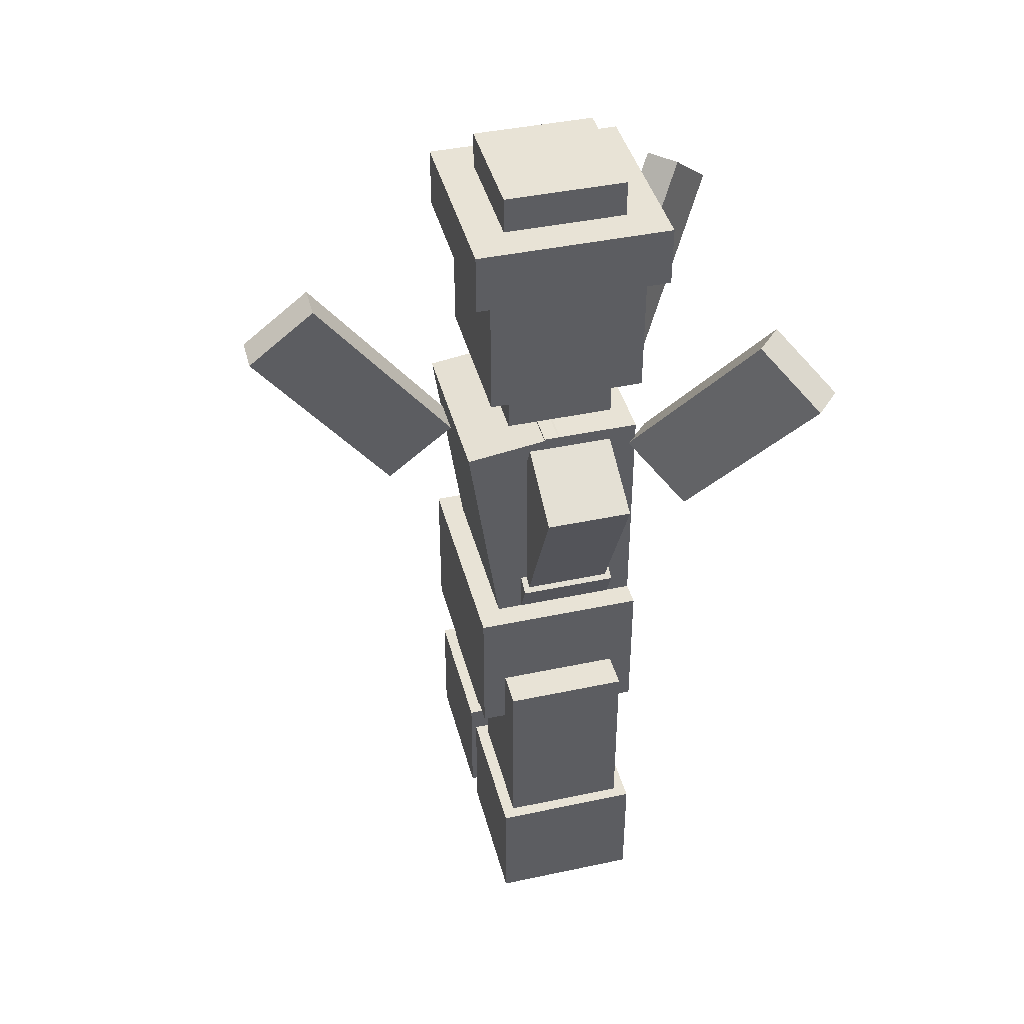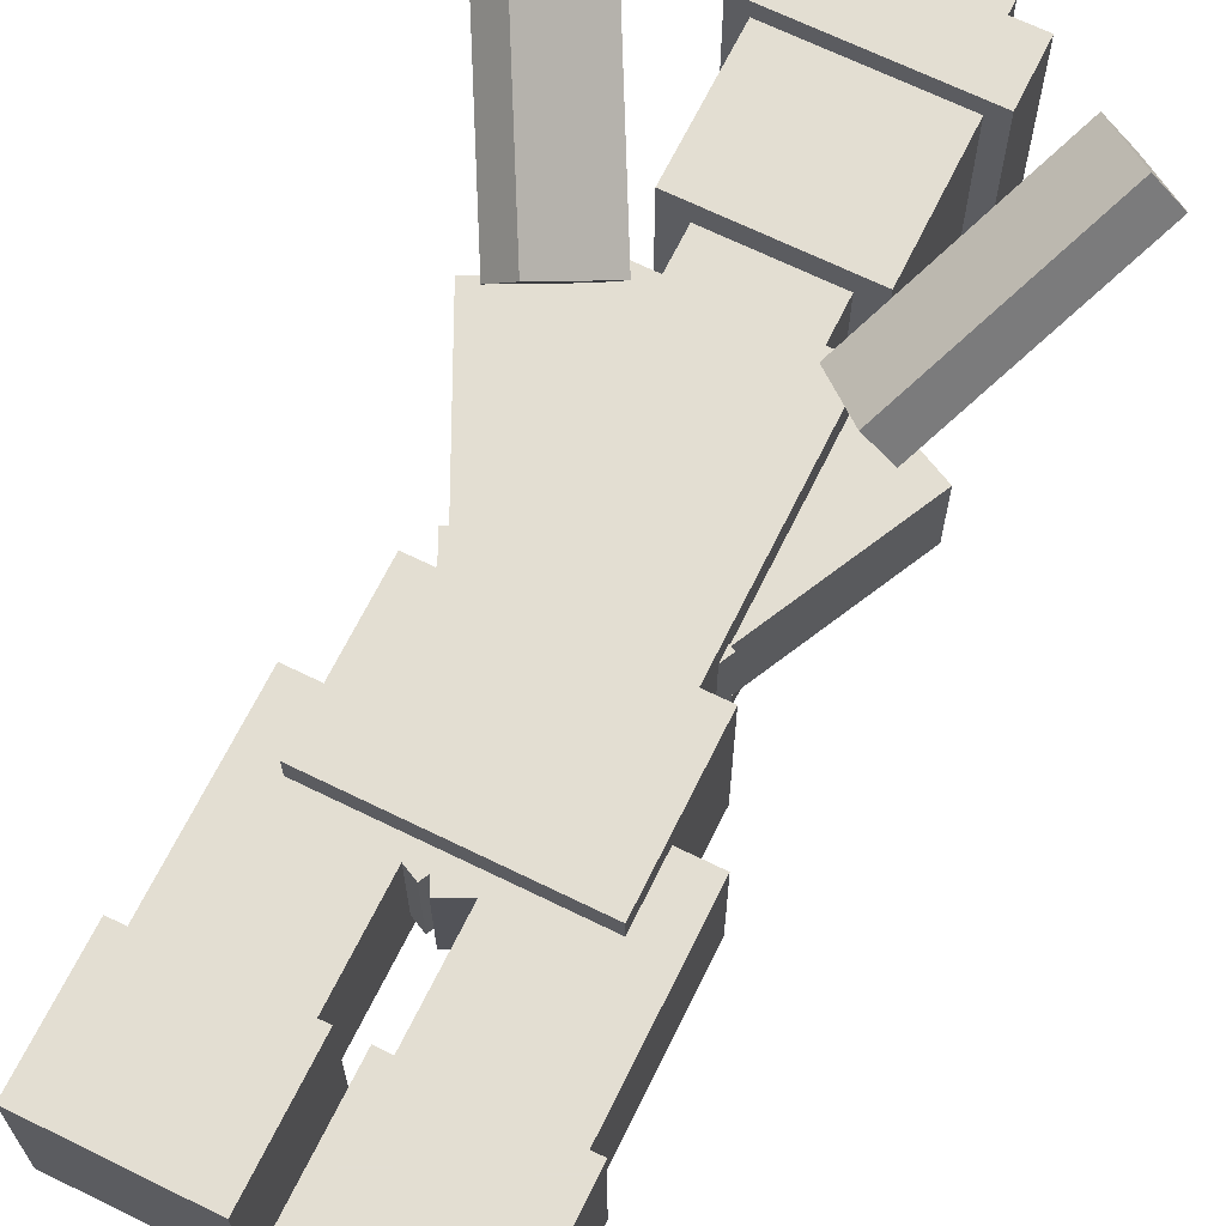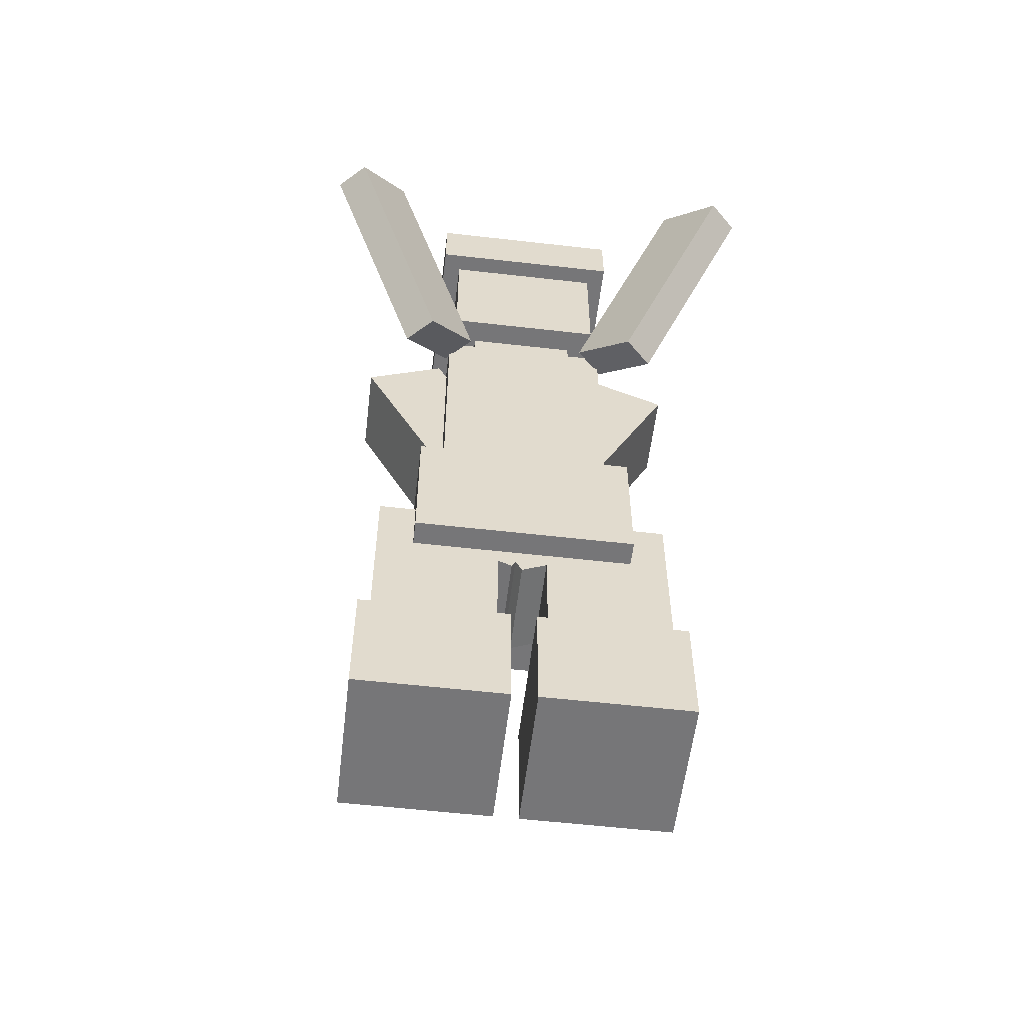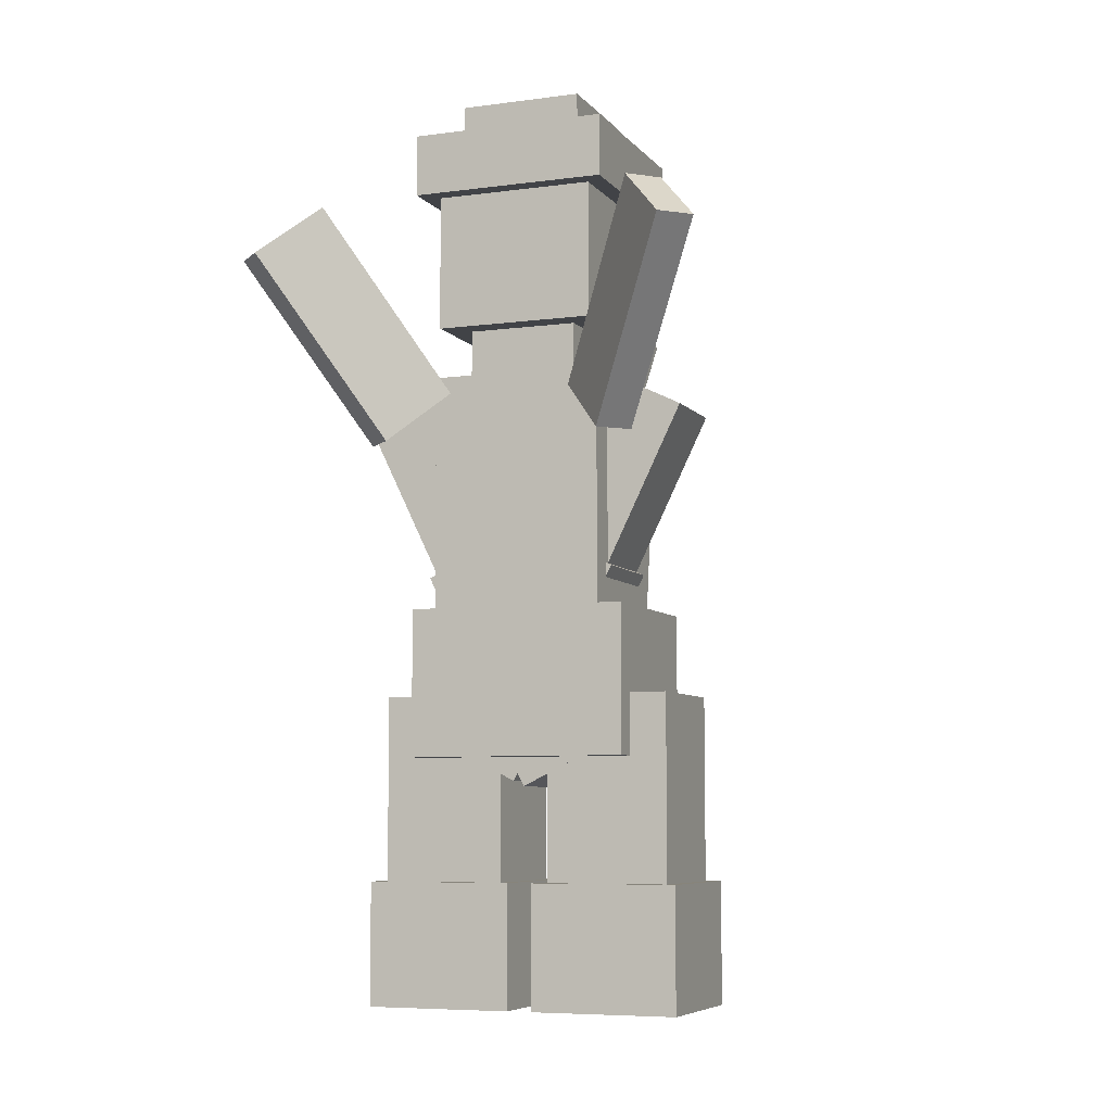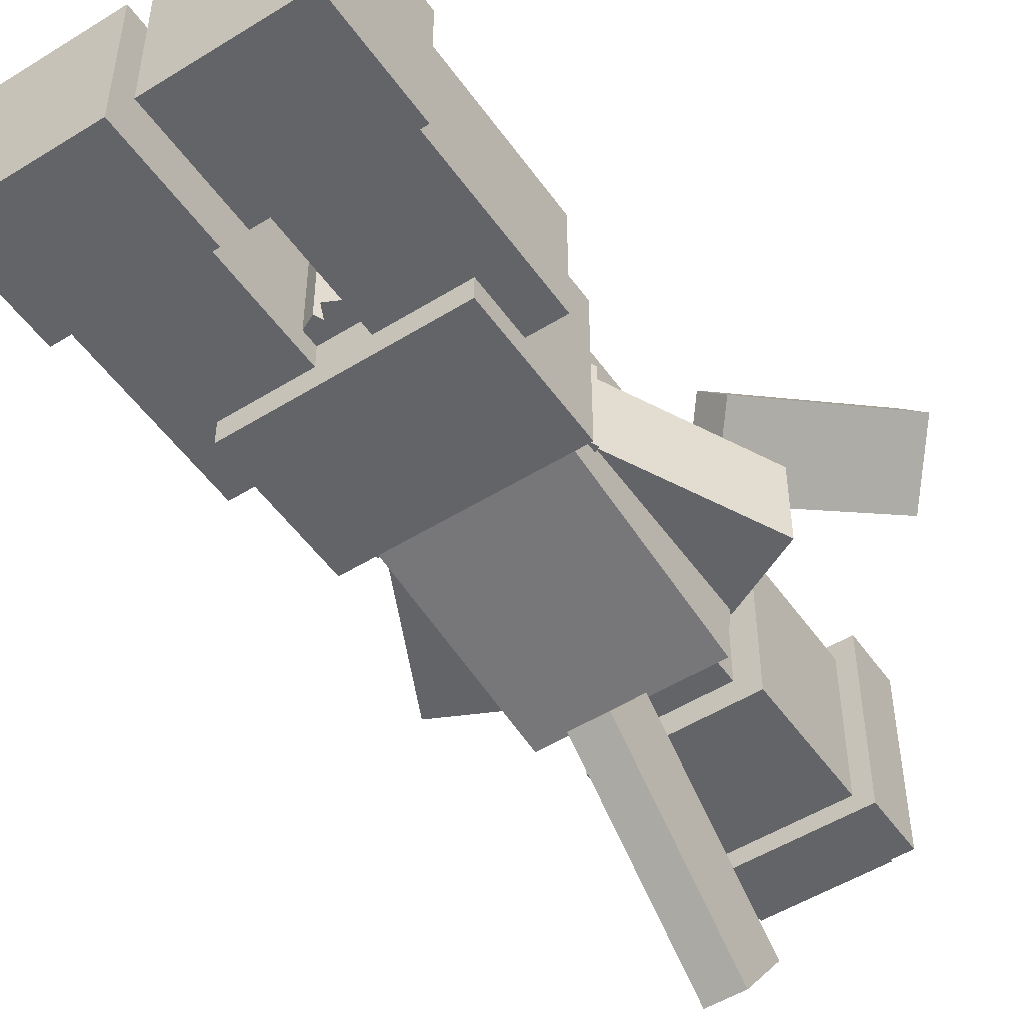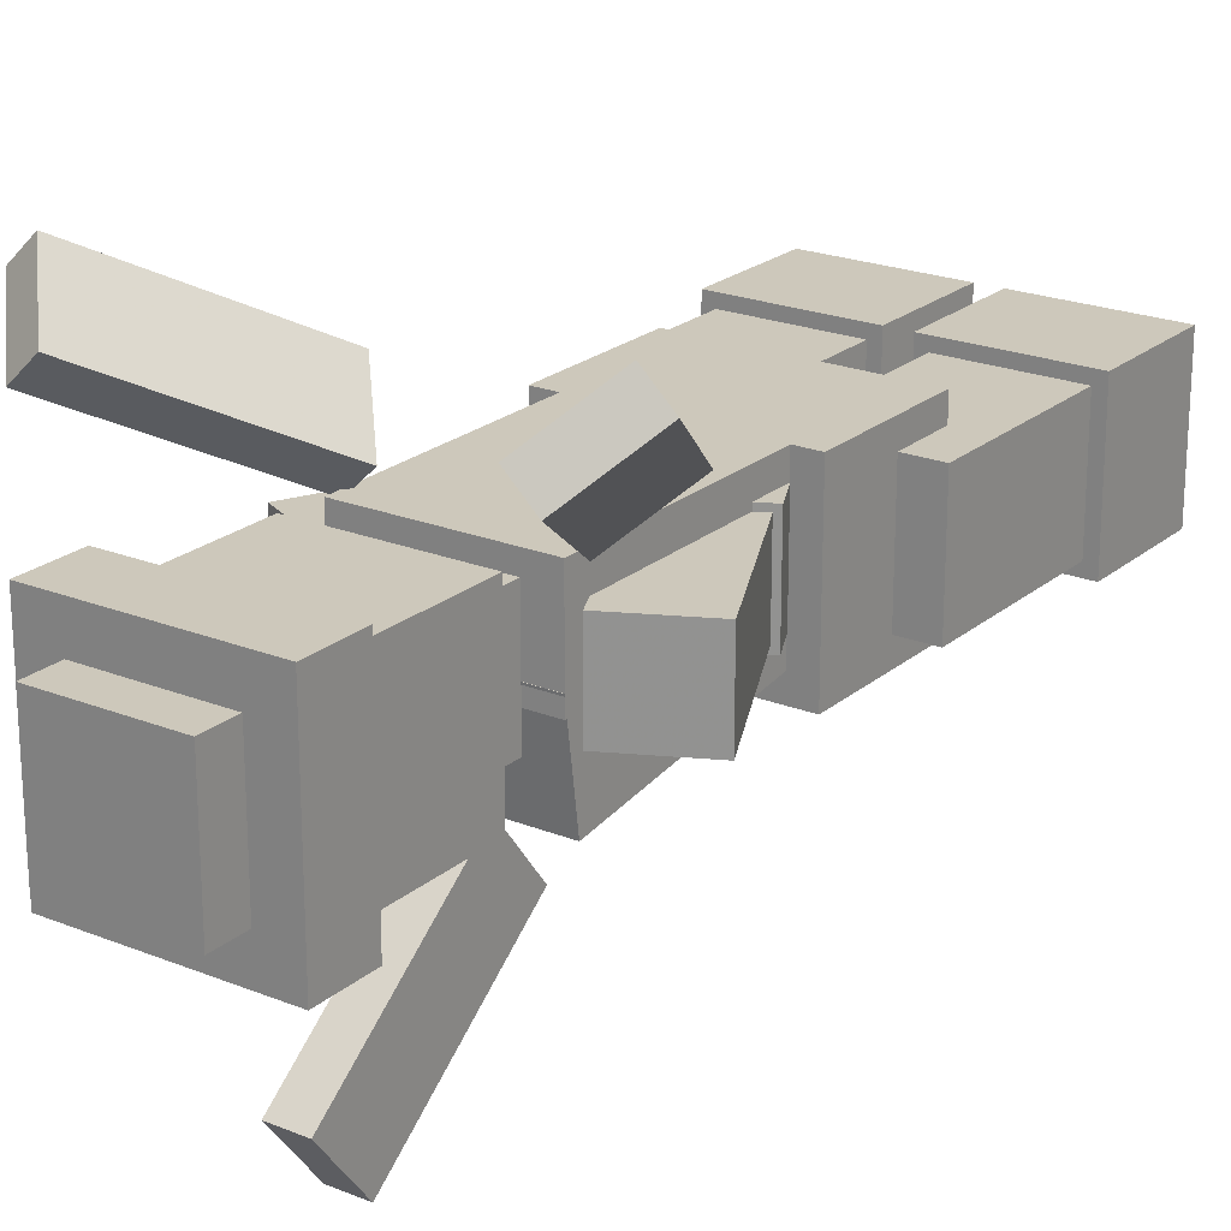
<metadata>
{"format":"obj","ext":"obj","renderer":"f3d","projection":"perspective","resolution":1024,"background":"white","views":[{"elev":41.8,"azim":-104.4,"up":"+Y"},{"elev":67.4,"azim":26.2,"up":"+Z"},{"elev":-56.9,"azim":-6.8,"up":"+Y"},{"elev":-6.9,"azim":21.3,"up":"+Y"},{"elev":-51.1,"azim":34.1,"up":"+Z"},{"elev":22.0,"azim":-144.9,"up":"+Z"}]}
</metadata>
<code>
o Left_arm
v -0.101 0.9383 -0.2188
v -0.4942 0.7465 -0.2188
v -0.8778 1.533 -0.2188
v -0.4846 1.725 -0.2188
v -0.4942 0.7465 0.2188
v -0.101 0.9383 0.2188
v -0.4846 1.725 0.2188
v -0.8778 1.533 0.2188
f 1 2 3 4
f 5 6 7 8
f 4 3 8 7
f 6 5 2 1
f 6 1 4 7
f 2 5 8 3
o Left_lower_arm
v 0.4476 -0.1154 -0.25
v -0.001762 -0.3346 -0.25
v -0.5223 0.7328 -0.25
v -0.07293 0.952 -0.25
v -0.001762 -0.3346 0.25
v 0.4476 -0.1154 0.25
v -0.07293 0.952 0.25
v -0.5223 0.7328 0.25
f 9 10 11 12
f 13 14 15 16
f 12 11 16 15
f 14 13 10 9
f 14 9 12 15
f 10 13 16 11
o Right_arm
v 0.4381 0.7739 -0.2188
v 0.04484 0.9657 -0.2188
v 0.4284 1.752 -0.2188
v 0.8216 1.56 -0.2188
v 0.04484 0.9657 0.2188
v 0.4381 0.7739 0.2188
v 0.8216 1.56 0.2188
v 0.4284 1.752 0.2188
f 17 18 19 20
f 21 22 23 24
f 20 19 24 23
f 22 21 18 17
f 22 17 20 23
f 18 21 24 19
o Right_lower_arm
v -0.05441 -0.3072 -0.25
v -0.5038 -0.08797 -0.25
v 0.01676 0.9794 -0.25
v 0.4662 0.7602 -0.25
v -0.5038 -0.08797 0.25
v -0.05441 -0.3072 0.25
v 0.4662 0.7602 0.25
v 0.01676 0.9794 0.25
f 25 26 27 28
f 29 30 31 32
f 28 27 32 31
f 30 29 26 25
f 30 25 28 31
f 26 29 32 27
o Waist
v 0.5625 -0.1875 -0.5
v -0.5625 -0.1875 -0.5
v -0.5625 0.5625 -0.5
v 0.5625 0.5625 -0.5
v -0.5625 -0.1875 0.375
v 0.5625 -0.1875 0.375
v 0.5625 0.5625 0.375
v -0.5625 0.5625 0.375
f 33 34 35 36
f 37 38 39 40
f 36 35 40 39
f 38 37 34 33
f 38 33 36 39
f 34 37 40 35
o Back
v 0.4375 0.4375 -0.125
v -0.4375 0.4375 -0.125
v -0.4375 1.75 -0.125
v 0.4375 1.75 -0.125
v -0.4375 0.4375 0.375
v 0.4375 0.4375 0.375
v 0.4375 1.75 0.375
v -0.4375 1.75 0.375
f 41 42 43 44
f 45 46 47 48
f 44 43 48 47
f 46 45 42 41
f 46 41 44 47
f 42 45 48 43
o Neck
v 0.2812 1.75 -0.2812
v -0.2812 1.75 -0.2812
v -0.2812 2.062 -0.2812
v 0.2812 2.062 -0.2812
v -0.2812 1.75 0.2812
v 0.2812 1.75 0.2812
v 0.2812 2.062 0.2812
v -0.2812 2.062 0.2812
f 49 50 51 52
f 53 54 55 56
f 52 51 56 55
f 54 53 50 49
f 54 49 52 55
f 50 53 56 51
o Head
v 0.4062 2 -0.4062
v -0.4062 2 -0.4062
v -0.4062 2.812 -0.4062
v 0.4062 2.812 -0.4062
v -0.4062 2 0.4062
v 0.4062 2 0.4062
v 0.4062 2.812 0.4062
v -0.4062 2.812 0.4062
f 57 58 59 60
f 61 62 63 64
f 60 59 64 63
f 62 61 58 57
f 62 57 60 63
f 58 61 64 59
o Headdress_spike_f
v 0.09375 1.376 -0.9004
v -0.09375 1.376 -0.9004
v -0.09375 2.262 -1.593
v 0.09375 2.262 -1.593
v -0.09375 1.645 -0.5556
v 0.09375 1.645 -0.5556
v 0.09375 2.532 -1.248
v -0.09375 2.532 -1.248
f 65 66 67 68
f 69 70 71 72
f 68 67 72 71
f 70 69 66 65
f 70 65 68 71
f 66 69 72 67
o Headress_tip
v 0.3125 2.938 -0.3125
v -0.3125 2.938 -0.3125
v -0.3125 3.188 -0.3125
v 0.3125 3.188 -0.3125
v -0.3125 2.938 0.3125
v 0.3125 2.938 0.3125
v 0.3125 3.188 0.3125
v -0.3125 3.188 0.3125
f 73 74 75 76
f 77 78 79 80
f 76 75 80 79
f 78 77 74 73
f 78 73 76 79
f 74 77 80 75
o Headress_base
v 0.5 2.688 -0.5
v -0.5 2.688 -0.5
v -0.5 3 -0.5
v 0.5 3 -0.5
v -0.5 2.688 0.5
v 0.5 2.688 0.5
v 0.5 3 0.5
v -0.5 3 0.5
f 81 82 83 84
f 85 86 87 88
f 84 83 88 87
f 86 85 82 81
f 86 81 84 87
f 82 85 88 83
o Headdress_spike_r
v -0.6929 1.376 0.5825
v -0.558 1.376 0.7128
v -1.039 2.262 1.211
v -1.174 2.262 1.081
v -0.3185 1.645 0.4648
v -0.4534 1.645 0.3345
v -0.9345 2.532 0.8328
v -0.7997 2.532 0.963
f 89 90 91 92
f 93 94 95 96
f 92 91 96 95
f 94 93 90 89
f 94 89 92 95
f 90 93 96 91
o Headdress_spike_l
v 0.558 1.376 0.7128
v 0.6929 1.376 0.5825
v 1.174 2.262 1.081
v 1.039 2.262 1.211
v 0.4534 1.645 0.3345
v 0.3185 1.645 0.4648
v 0.7997 2.532 0.963
v 0.9345 2.532 0.8328
f 97 98 99 100
f 101 102 103 104
f 100 99 104 103
f 102 101 98 97
f 102 97 100 103
f 98 101 104 99
o Right_leg
v 0.75 -0.8125 -0.375
v 0.125 -0.8125 -0.375
v 0.125 0.125 -0.375
v 0.75 0.125 -0.375
v 0.125 -0.8125 0.25
v 0.75 -0.8125 0.25
v 0.75 0.125 0.25
v 0.125 0.125 0.25
f 105 106 107 108
f 109 110 111 112
f 108 107 112 111
f 110 109 106 105
f 110 105 108 111
f 106 109 112 107
o Right_lower_leg
v 0.8125 -1.438 -0.4375
v 0.0625 -1.438 -0.4375
v 0.0625 -0.8125 -0.4375
v 0.8125 -0.8125 -0.4375
v 0.0625 -1.438 0.3125
v 0.8125 -1.438 0.3125
v 0.8125 -0.8125 0.3125
v 0.0625 -0.8125 0.3125
f 113 114 115 116
f 117 118 119 120
f 116 115 120 119
f 118 117 114 113
f 118 113 116 119
f 114 117 120 115
o Left_leg
v -0.125 -0.8125 -0.375
v -0.75 -0.8125 -0.375
v -0.75 0.125 -0.375
v -0.125 0.125 -0.375
v -0.75 -0.8125 0.25
v -0.125 -0.8125 0.25
v -0.125 0.125 0.25
v -0.75 0.125 0.25
f 121 122 123 124
f 125 126 127 128
f 124 123 128 127
f 126 125 122 121
f 126 121 124 127
f 122 125 128 123
o Left_lower_leg
v -0.0625 -1.438 -0.4375
v -0.8125 -1.438 -0.4375
v -0.8125 -0.8125 -0.4375
v -0.0625 -0.8125 -0.4375
v -0.8125 -1.438 0.3125
v -0.0625 -1.438 0.3125
v -0.0625 -0.8125 0.3125
v -0.8125 -0.8125 0.3125
f 129 130 131 132
f 133 134 135 136
f 132 131 136 135
f 134 133 130 129
f 134 129 132 135
f 130 133 136 131
o Body_front
v 0.4375 0.3821 -0.355
v -0.4375 0.3821 -0.355
v -0.4375 1.682 -0.5376
v 0.4375 1.682 -0.5376
v -0.4375 0.4517 0.1402
v 0.4375 0.4517 0.1402
v 0.4375 1.751 -0.04249
v -0.4375 1.751 -0.04249
f 137 138 139 140
f 141 142 143 144
f 140 139 144 143
f 142 141 138 137
f 142 137 140 143
f 138 141 144 139

</code>
